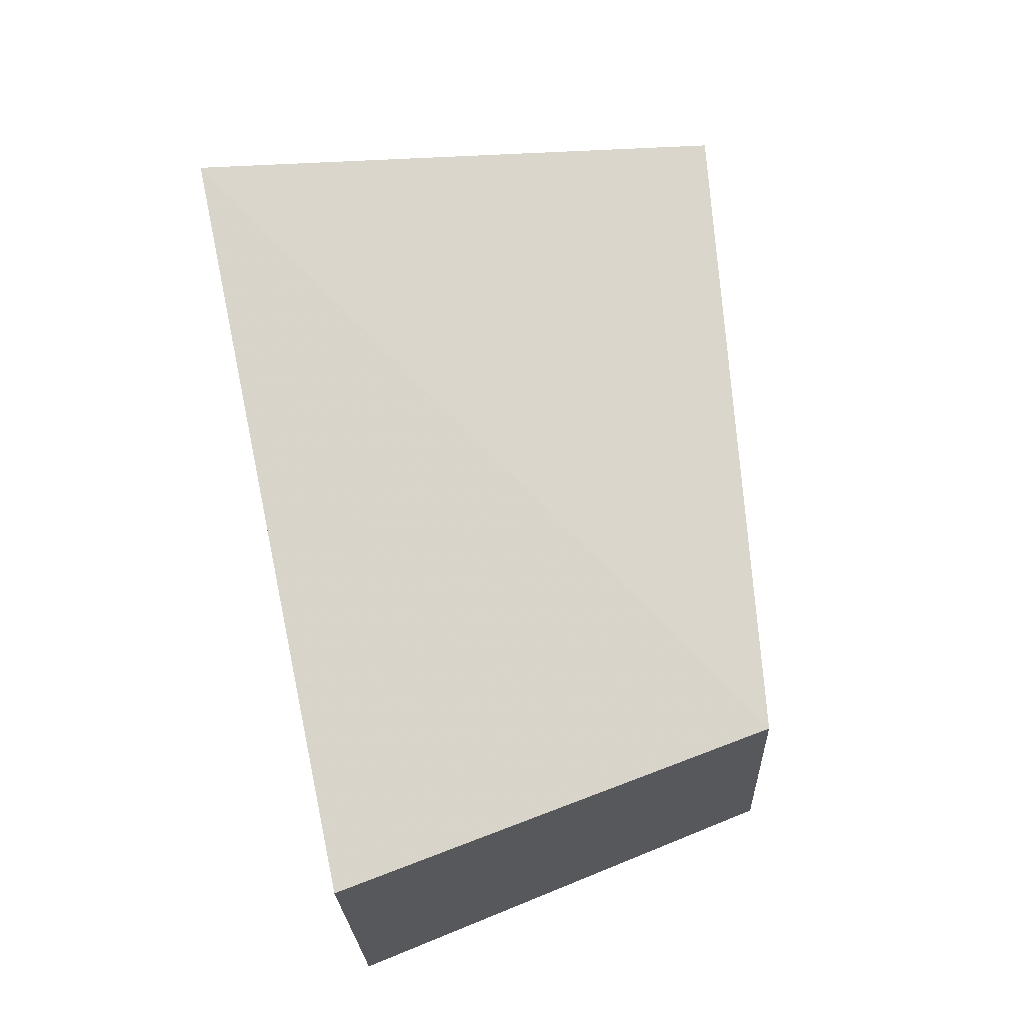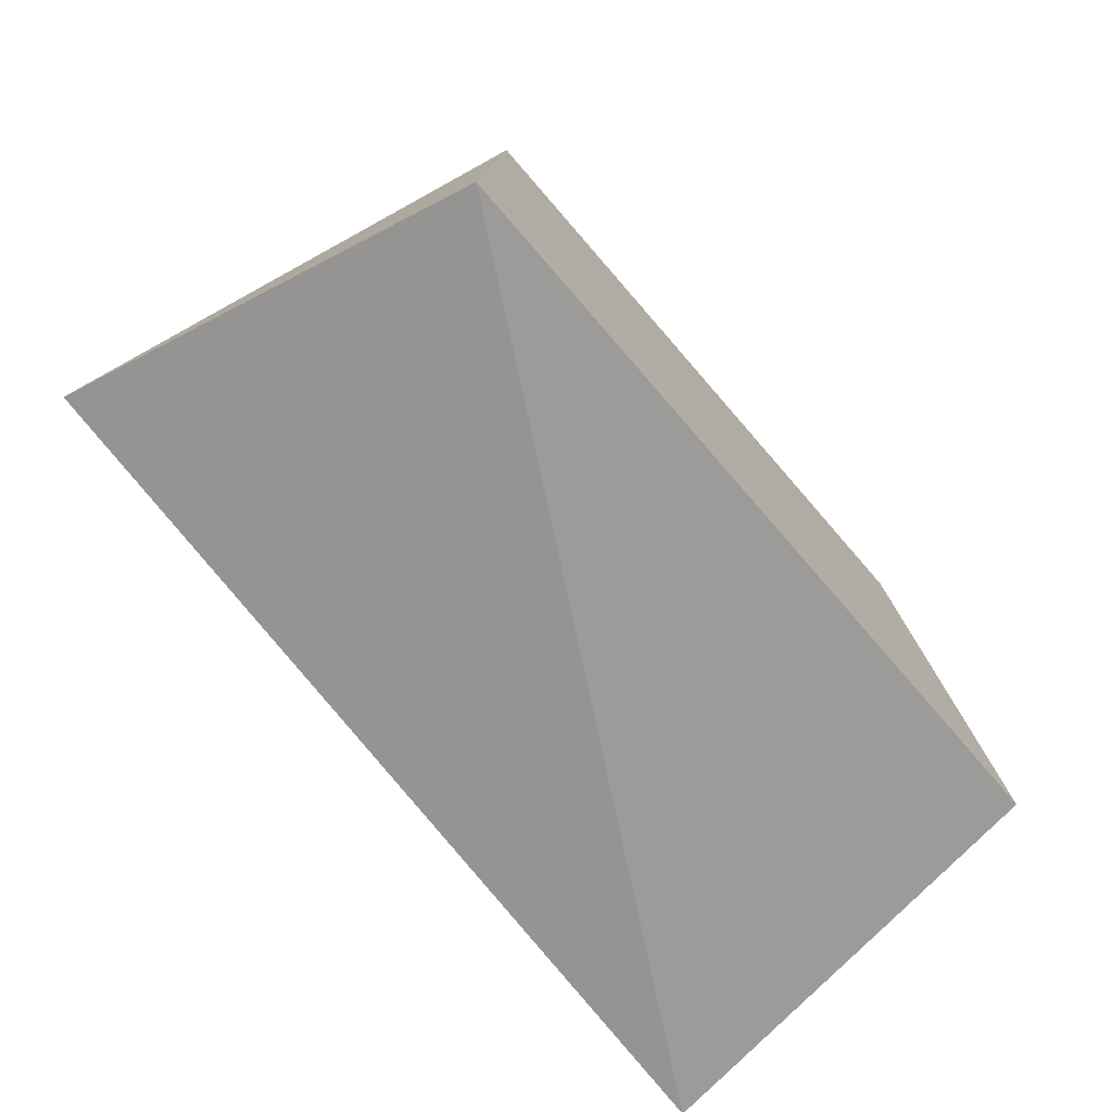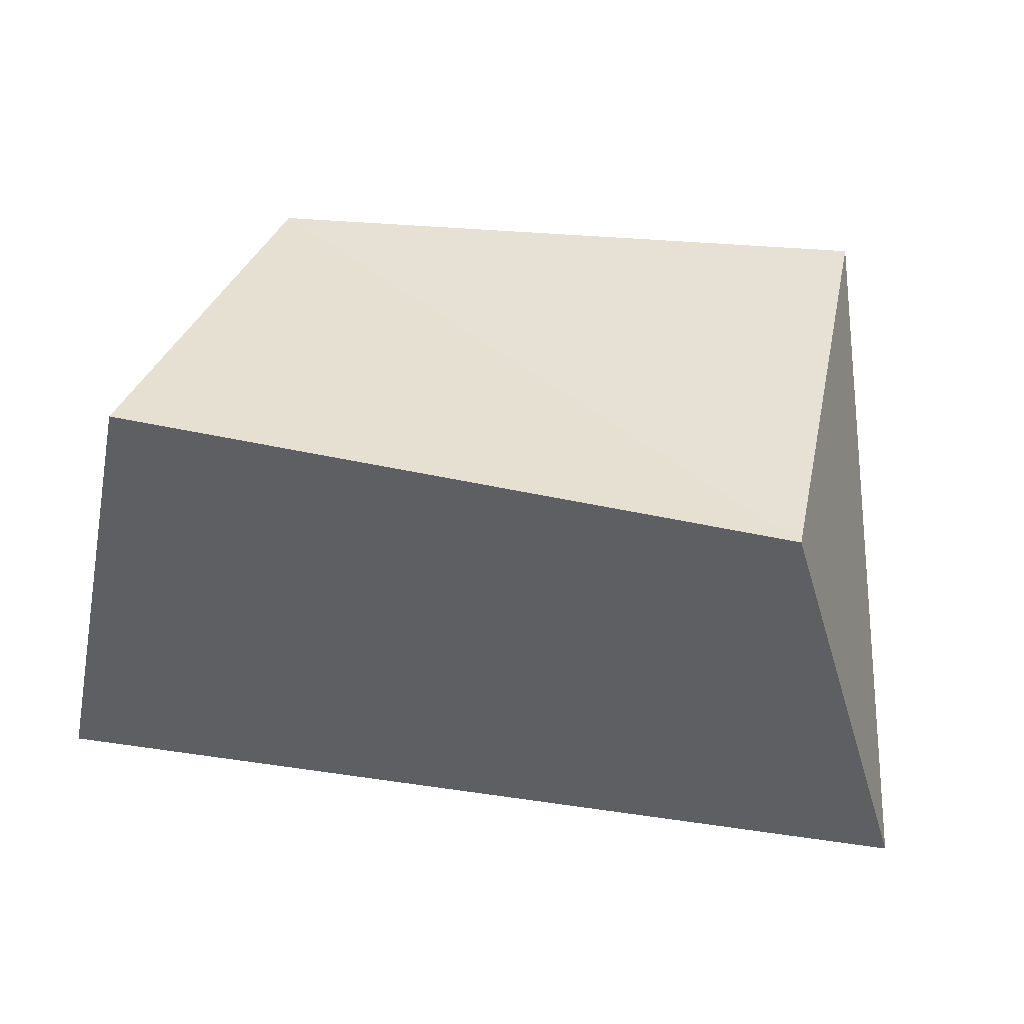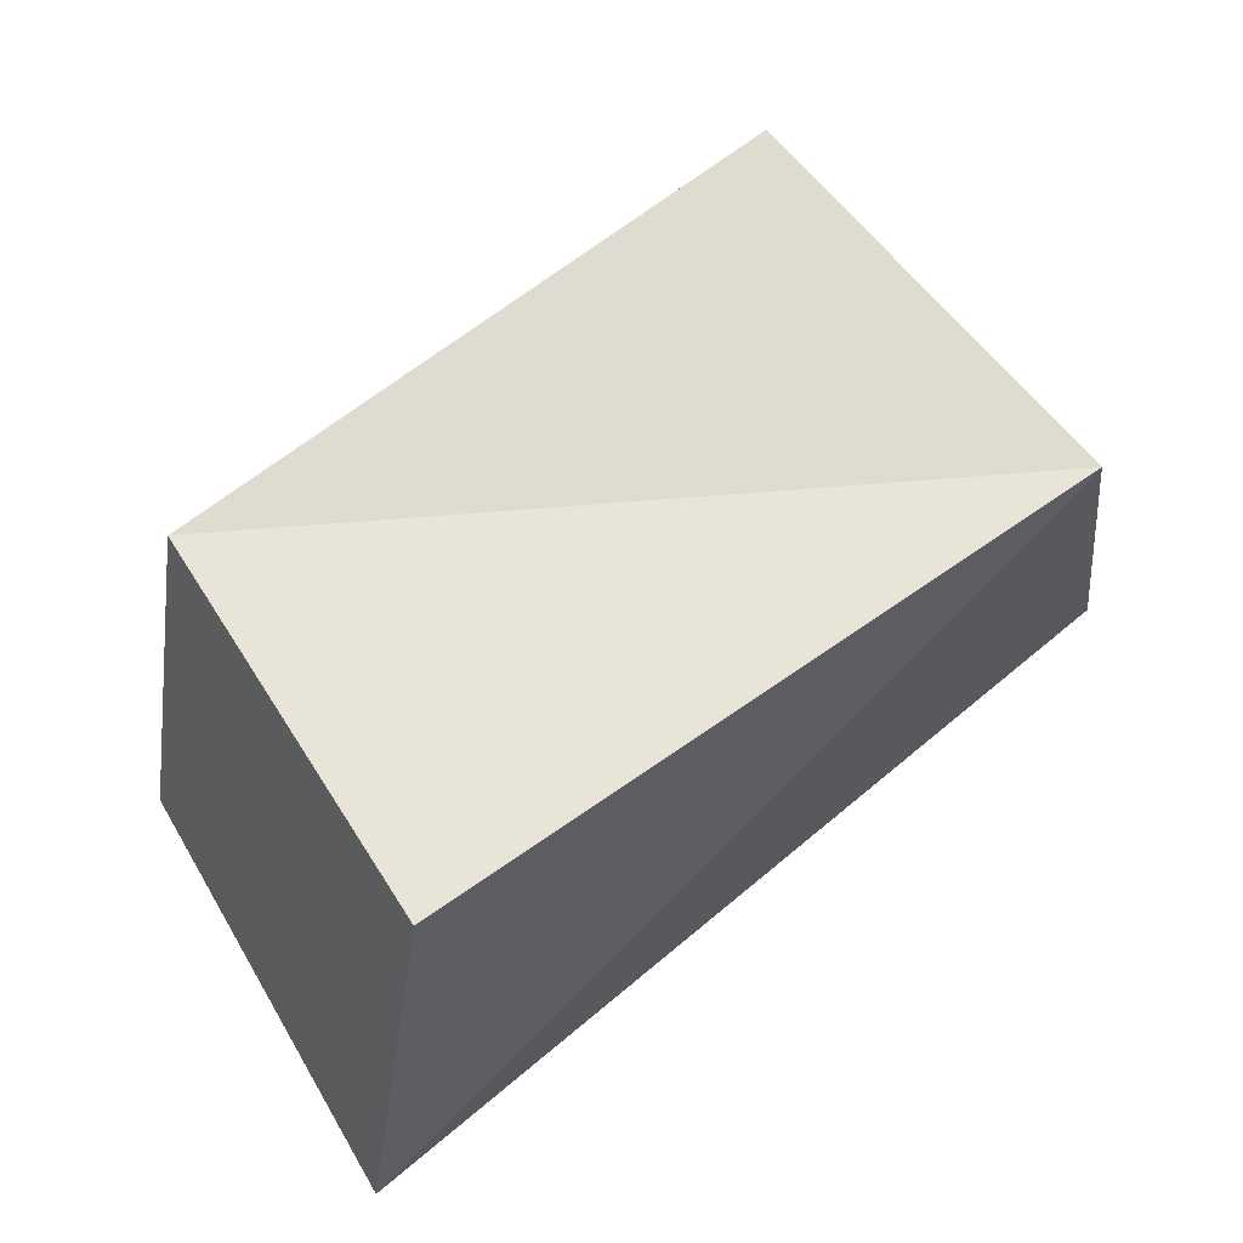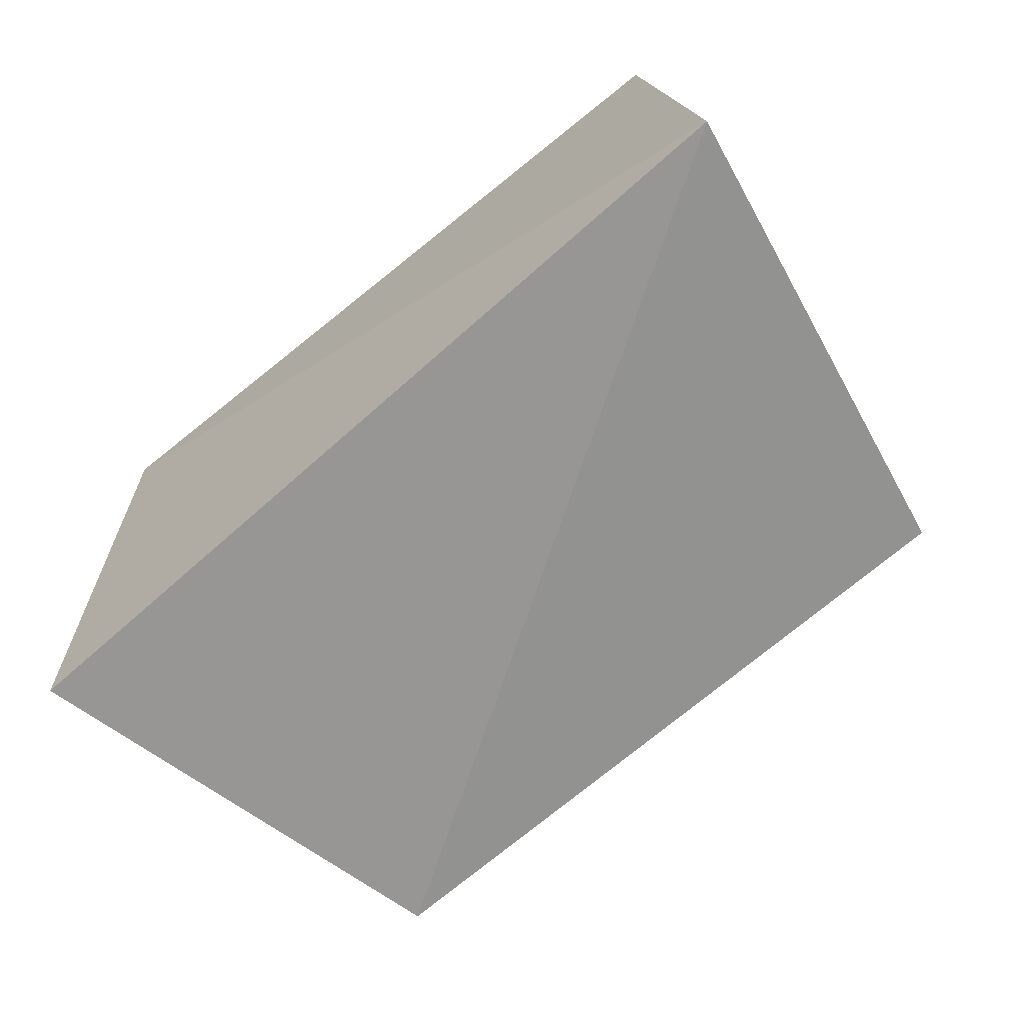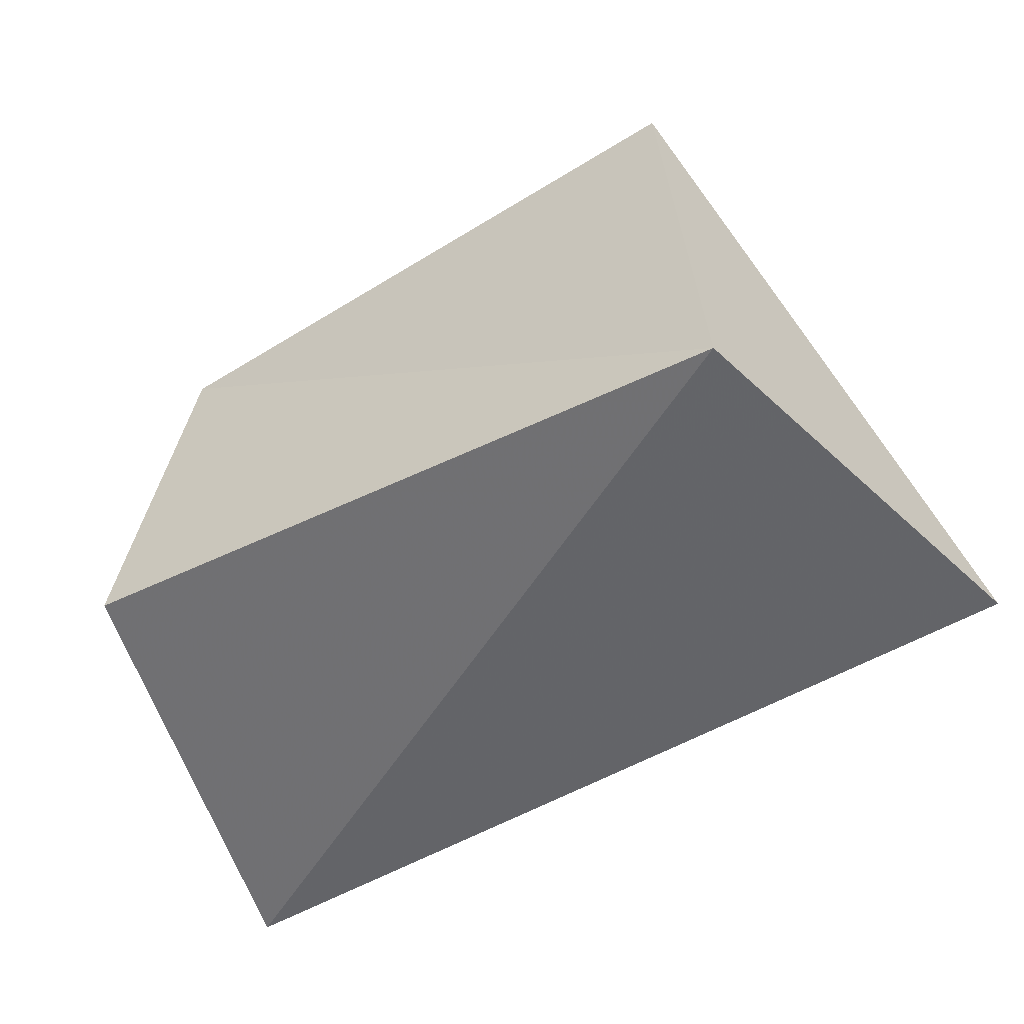
<metadata>
{"format":"obj","ext":"obj","renderer":"f3d","projection":"perspective","resolution":1024,"background":"white","views":[{"elev":75.8,"azim":79.8,"up":"+Z"},{"elev":-70.1,"azim":-49.9,"up":"+Y"},{"elev":41.0,"azim":-166.0,"up":"+Y"},{"elev":61.4,"azim":142.0,"up":"+Y"},{"elev":-66.6,"azim":40.8,"up":"+Z"},{"elev":-54.1,"azim":-152.1,"up":"+Z"}]}
</metadata>
<code>
v -0.0438 0.03269 -0.0297
v -0.04914 -0.03207 0.02996
v 0.04709 0.03252 -0.02679
v 0.05995 -0.03019 -0.02895
v 0.05228 -0.02917 0.03024
v -0.04174 0.03836 0.02604
v 0.04124 0.02978 0.02785
v -0.06045 -0.0265 -0.02401
f 2 6 8
f 4 2 8
f 8 6 1
f 1 4 8
f 2 7 6
f 5 2 4
f 5 7 2
f 6 7 1
f 3 4 1
f 1 7 3
f 3 5 4
f 7 5 3

</code>
